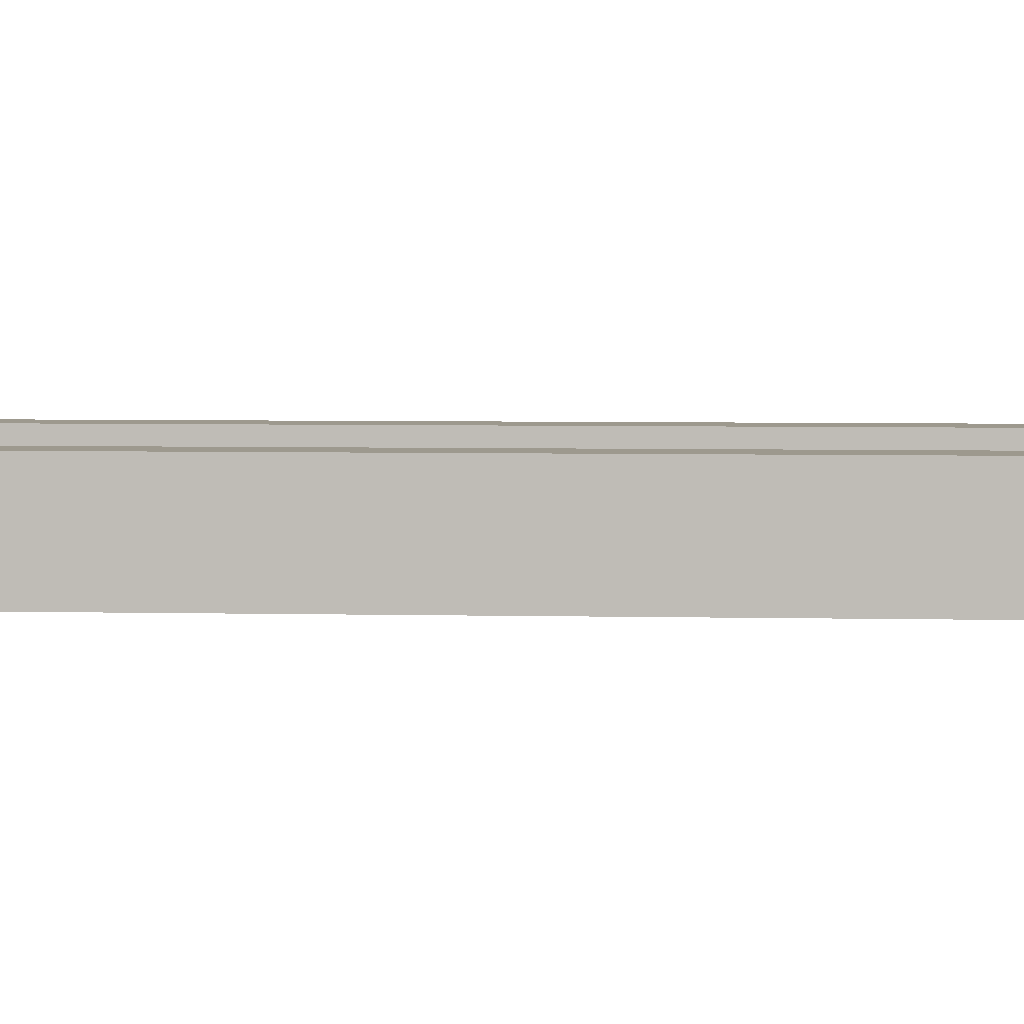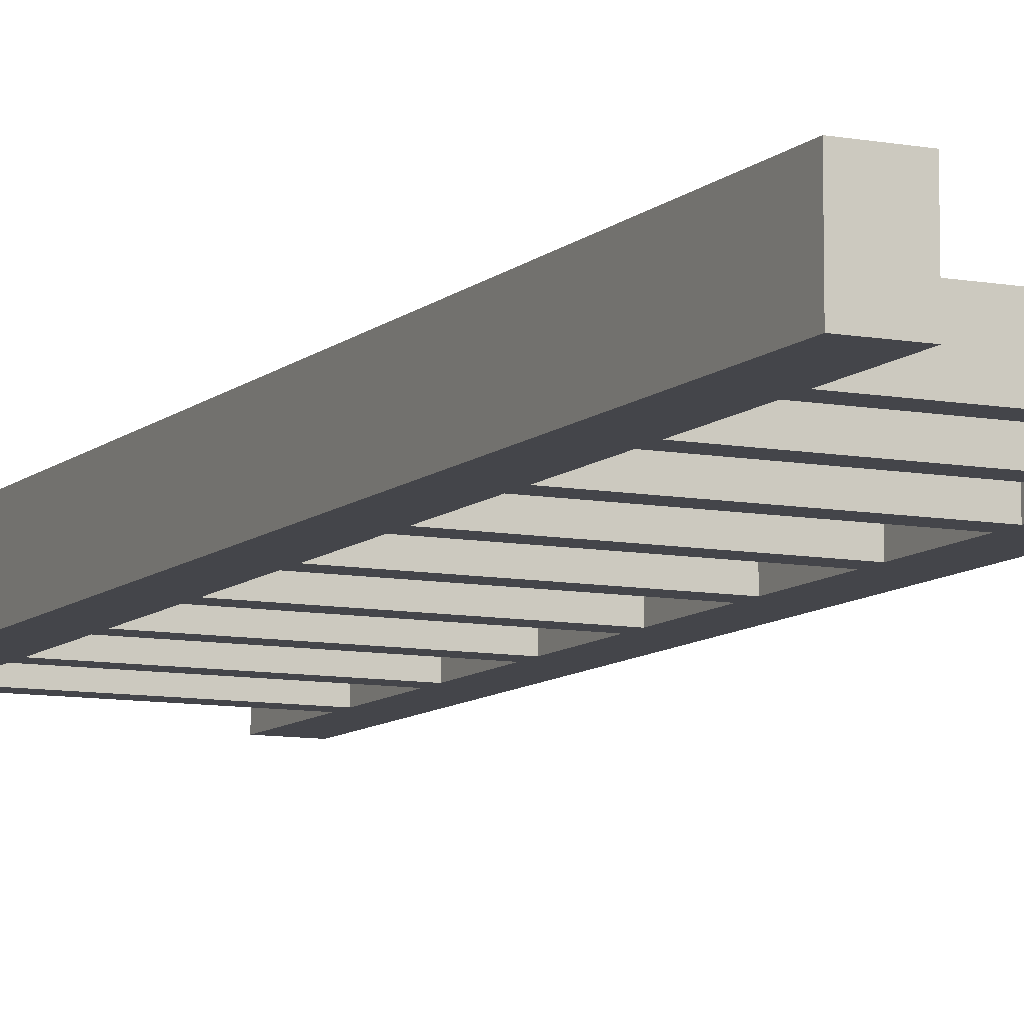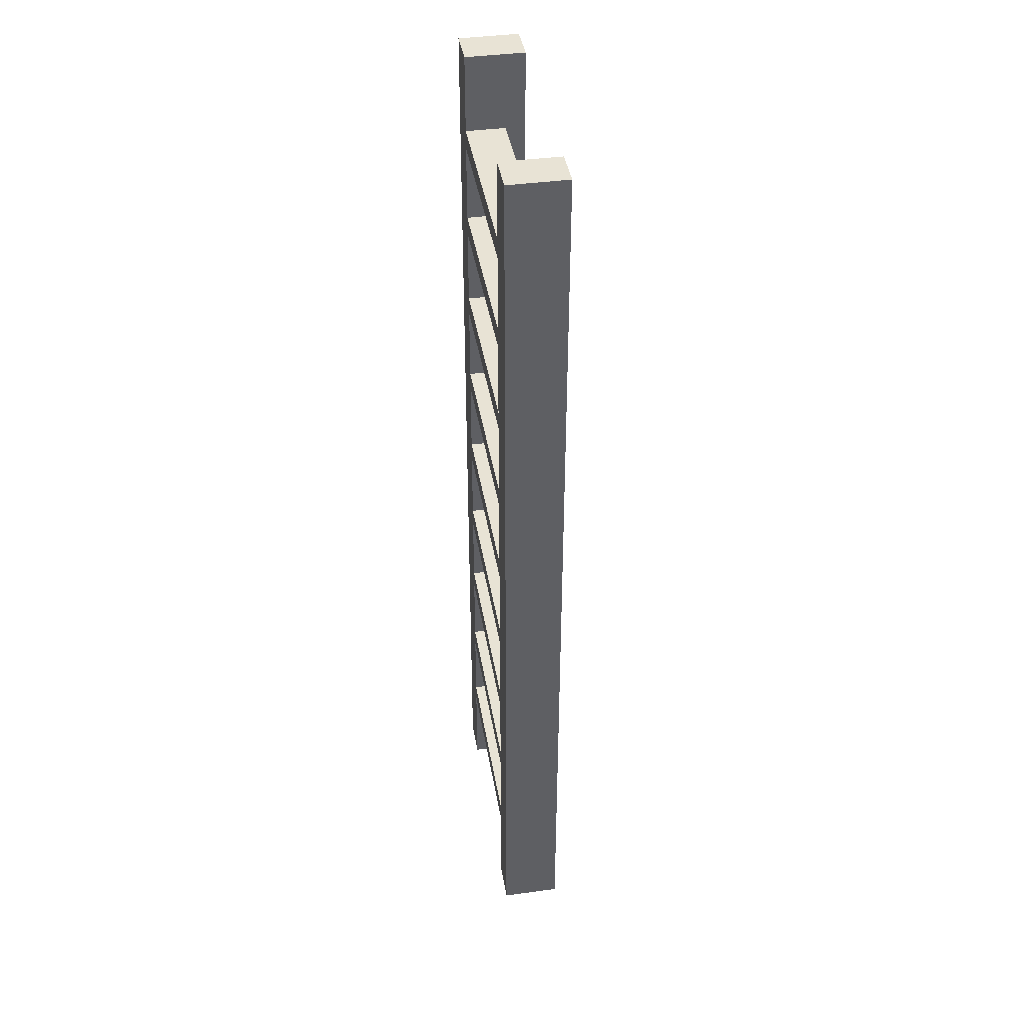
<metadata>
{"format":"obj","ext":"obj","renderer":"f3d","projection":"perspective","resolution":1024,"background":"white","views":[{"elev":3.4,"azim":-84.1,"up":"+Z"},{"elev":-9.3,"azim":154.1,"up":"+Z"},{"elev":41.1,"azim":-99.4,"up":"+Y"}]}
</metadata>
<code>
o GreyLadder_Big_01.001
v -3.974 0.2034 9.655
v -3.974 0.003436 9.455
v -3.974 0.003436 9.755
v -3.974 0.2034 9.455
v -3.974 0.3034 9.555
v -3.974 0.3034 9.455
v -3.974 0.4034 9.755
v -3.974 0.4034 9.655
v -3.974 0.4034 9.555
v -3.974 0.4034 9.455
v -3.974 0.5034 9.755
v -3.974 0.5034 9.655
v -3.974 0.6034 9.755
v -3.974 0.6034 9.655
v -3.974 0.7034 9.755
v -3.974 0.7034 9.655
v -3.974 1.103 9.555
v -3.974 1.103 9.455
v -3.974 1.303 9.755
v -3.974 1.303 9.655
v -3.974 1.303 9.555
v -3.974 1.303 9.455
v -3.974 1.403 9.755
v -3.974 1.403 9.655
v -3.974 1.403 9.555
v -3.974 1.403 9.455
v -3.974 1.503 9.755
v -3.974 1.503 9.655
v -3.974 1.603 9.755
v -3.974 1.603 9.655
v -3.974 4.903 9.755
v -3.974 4.903 9.555
v -3.974 5.003 9.755
v -3.974 5.003 9.555
v -3.974 5.003 9.455
v -2.774 0.2034 9.755
v -2.774 0.003436 9.455
v -2.774 0.003436 9.755
v -2.774 0.2034 9.455
v -2.774 0.3034 9.755
v -2.774 0.3034 9.655
v -2.774 0.4034 9.755
v -2.774 0.4034 9.655
v -2.774 0.5034 9.755
v -2.774 0.5034 9.655
v -2.774 0.5034 9.455
v -2.774 0.6034 9.755
v -2.774 0.6034 9.655
v -2.774 0.7034 9.755
v -2.774 0.7034 9.655
v -2.774 0.6034 9.455
v -2.774 1.003 9.655
v -2.774 1.003 9.455
v -2.774 1.103 9.655
v -2.774 1.503 9.655
v -2.774 1.103 9.455
v -2.774 1.503 9.455
v -2.774 1.603 9.655
v -2.774 2.003 9.655
v -2.774 1.603 9.455
v -2.774 2.003 9.455
v -2.774 2.103 9.655
v -2.774 2.503 9.655
v -2.774 2.103 9.455
v -2.774 2.503 9.455
v -2.774 2.603 9.655
v -2.774 3.003 9.655
v -2.774 2.603 9.455
v -2.774 3.003 9.455
v -2.774 3.103 9.655
v -2.774 3.503 9.655
v -2.774 3.103 9.455
v -2.774 3.503 9.455
v -2.774 3.603 9.655
v -2.774 4.003 9.655
v -2.774 3.603 9.455
v -2.774 4.003 9.455
v -2.774 4.103 9.655
v -2.774 4.503 9.655
v -2.774 4.103 9.455
v -2.774 4.503 9.455
v -2.774 4.603 9.655
v -2.774 4.903 9.655
v -2.774 4.603 9.455
v -2.774 4.903 9.555
v -2.774 5.003 9.755
v -2.774 5.003 9.655
v -2.774 5.003 9.555
v -2.774 5.003 9.455
v -3.774 0.003436 9.755
v -3.774 0.003436 9.455
v -3.774 0.2034 9.755
v -3.774 0.2034 9.555
v -3.774 0.3034 9.755
v -3.774 0.3034 9.655
v -3.774 0.3034 9.555
v -3.774 0.3034 9.455
v -3.774 0.4034 9.755
v -3.774 0.4034 9.655
v -3.774 0.5034 9.655
v -3.774 0.5034 9.455
v -3.774 0.6034 9.655
v -3.774 1.003 9.655
v -3.774 0.6034 9.455
v -3.774 1.003 9.455
v -3.774 1.103 9.655
v -3.774 1.403 9.755
v -3.774 1.103 9.455
v -3.774 1.403 9.655
v -3.774 1.503 9.755
v -3.774 1.503 9.655
v -3.774 1.503 9.455
v -3.774 1.603 9.655
v -3.774 2.003 9.655
v -3.774 1.603 9.455
v -3.774 2.003 9.455
v -3.774 2.103 9.655
v -3.774 2.503 9.655
v -3.774 2.103 9.455
v -3.774 2.503 9.455
v -3.774 2.603 9.655
v -3.774 3.003 9.655
v -3.774 2.603 9.455
v -3.774 3.003 9.455
v -3.774 3.103 9.655
v -3.774 3.503 9.655
v -3.774 3.103 9.455
v -3.774 3.503 9.455
v -3.774 3.603 9.655
v -3.774 4.003 9.655
v -3.774 3.603 9.455
v -3.774 4.003 9.455
v -3.774 4.103 9.655
v -3.774 4.503 9.655
v -3.774 4.103 9.455
v -3.774 4.503 9.455
v -3.774 4.603 9.655
v -3.774 5.003 9.755
v -3.774 4.603 9.455
v -3.774 5.003 9.455
v -2.574 0.003436 9.755
v -2.574 0.003436 9.455
v -2.574 0.2034 9.655
v -2.574 0.2034 9.555
v -2.574 0.4034 9.555
v -2.574 0.4034 9.455
v -2.574 0.5034 9.755
v -2.574 0.5034 9.655
v -2.574 0.7034 9.555
v -2.574 0.7034 9.455
v -2.574 0.9034 9.555
v -2.574 0.9034 9.455
v -2.574 1.003 9.555
v -2.574 1.003 9.455
v -2.574 4.903 9.755
v -2.574 4.903 9.655
v -2.574 5.003 9.755
v -2.574 5.003 9.655
v -2.574 5.003 9.455
v -3.874 0.2034 9.755
v -3.874 0.3034 9.755
v -3.874 0.5034 9.755
v -3.874 0.6034 9.755
v -3.874 0.7034 9.755
v -3.874 1.303 9.755
v -3.874 1.403 9.755
v -3.874 1.503 9.755
v -3.874 1.603 9.755
v -3.874 4.903 9.755
v -3.874 5.003 9.755
v -2.674 0.2034 9.755
v -2.674 0.3034 9.755
v -2.674 0.4034 9.755
v -2.674 0.5034 9.755
v -2.674 0.6034 9.755
v -2.674 0.7034 9.755
v -2.674 4.903 9.755
v -2.674 5.003 9.755
v -3.674 0.5034 9.655
v -3.674 0.6034 9.655
v -3.674 1.003 9.655
v -3.674 1.103 9.655
v -3.674 1.503 9.655
v -3.674 1.603 9.655
v -3.674 2.003 9.655
v -3.674 2.103 9.655
v -3.674 2.503 9.655
v -3.674 2.603 9.655
v -3.674 3.003 9.655
v -3.674 3.103 9.655
v -3.674 3.503 9.655
v -3.674 3.603 9.655
v -3.674 4.003 9.655
v -3.674 4.103 9.655
v -3.674 4.503 9.655
v -3.674 4.603 9.655
v -3.574 1.503 9.655
v -3.574 1.603 9.655
v -3.574 3.503 9.655
v -3.574 3.603 9.655
v -3.474 1.503 9.655
v -3.474 1.603 9.655
v -3.474 2.503 9.655
v -3.474 2.603 9.655
v -3.474 3.503 9.655
v -3.474 3.603 9.655
v -3.474 4.503 9.655
v -3.474 4.603 9.655
v -3.374 2.503 9.655
v -3.374 2.603 9.655
v -3.374 4.503 9.655
v -3.374 4.603 9.655
v -3.074 2.003 9.655
v -3.074 2.103 9.655
v -3.074 4.003 9.655
v -3.074 4.103 9.655
v -2.974 1.003 9.655
v -2.974 1.103 9.655
v -2.974 2.003 9.655
v -2.974 2.103 9.655
v -2.974 4.003 9.655
v -2.974 4.103 9.655
v -2.874 0.5034 9.655
v -2.874 0.6034 9.655
v -2.874 1.503 9.655
v -2.874 1.603 9.655
v -2.874 2.003 9.655
v -2.874 2.103 9.655
v -2.874 2.503 9.655
v -2.874 2.603 9.655
v -2.874 3.003 9.655
v -2.874 3.103 9.655
v -2.874 3.503 9.655
v -2.874 3.603 9.655
v -2.874 4.003 9.655
v -2.874 4.103 9.655
v -2.874 4.503 9.655
v -2.874 4.603 9.655
v -3.874 0.2034 9.455
v -3.874 0.3034 9.455
v -3.874 0.4034 9.455
v -3.874 1.103 9.455
v -3.874 1.303 9.455
v -3.874 1.403 9.455
v -3.674 1.003 9.455
v -3.674 1.103 9.455
v -3.674 1.503 9.455
v -3.674 1.603 9.455
v -3.674 2.003 9.455
v -3.674 2.103 9.455
v -3.674 3.003 9.455
v -3.674 3.103 9.455
v -3.674 3.503 9.455
v -3.674 3.603 9.455
v -3.674 4.003 9.455
v -3.674 4.103 9.455
v -3.574 0.5034 9.455
v -3.574 0.6034 9.455
v -3.574 2.503 9.455
v -3.574 2.603 9.455
v -3.574 3.003 9.455
v -3.574 3.103 9.455
v -3.574 4.503 9.455
v -3.574 4.603 9.455
v -3.474 3.003 9.455
v -3.474 3.103 9.455
v -2.974 2.003 9.455
v -2.974 2.103 9.455
v -2.974 3.503 9.455
v -2.974 3.603 9.455
v -2.974 4.003 9.455
v -2.974 4.103 9.455
v -2.874 0.5034 9.455
v -2.874 0.6034 9.455
v -2.874 1.003 9.455
v -2.874 1.103 9.455
v -2.874 1.503 9.455
v -2.874 1.603 9.455
v -2.874 2.503 9.455
v -2.874 2.603 9.455
v -2.874 3.003 9.455
v -2.874 3.103 9.455
v -2.874 4.503 9.455
v -2.874 4.603 9.455
v -2.674 0.2034 9.455
v -2.674 0.4034 9.455
v -2.674 0.7034 9.455
v -2.674 0.9034 9.455
v -2.674 1.003 9.455
v -3.674 0.5034 9.555
v -3.574 0.5034 9.555
v -2.974 1.003 9.555
v -2.874 1.003 9.555
v -3.674 1.503 9.555
v -3.574 1.503 9.555
v -3.474 1.503 9.555
v -3.074 2.003 9.555
v -2.974 2.003 9.555
v -2.874 2.003 9.555
v -3.674 2.503 9.555
v -3.574 2.503 9.555
v -3.474 2.503 9.555
v -3.374 2.503 9.555
v -3.574 3.003 9.555
v -3.474 3.003 9.555
v -3.574 3.503 9.555
v -3.474 3.503 9.555
v -2.974 3.503 9.555
v -2.874 3.503 9.555
v -3.074 4.003 9.555
v -2.974 4.003 9.555
v -2.874 4.003 9.555
v -3.674 4.503 9.555
v -3.574 4.503 9.555
v -3.474 4.503 9.555
v -3.374 4.503 9.555
v -3.674 0.6034 9.555
v -3.574 0.6034 9.555
v -2.974 1.103 9.555
v -2.874 1.103 9.555
v -3.674 1.603 9.555
v -3.574 1.603 9.555
v -3.474 1.603 9.555
v -3.074 2.103 9.555
v -2.974 2.103 9.555
v -2.874 2.103 9.555
v -3.674 2.603 9.555
v -3.574 2.603 9.555
v -3.474 2.603 9.555
v -3.374 2.603 9.555
v -3.574 3.103 9.555
v -3.474 3.103 9.555
v -3.574 3.603 9.555
v -3.474 3.603 9.555
v -2.974 3.603 9.555
v -2.874 3.603 9.555
v -3.074 4.103 9.555
v -2.974 4.103 9.555
v -2.874 4.103 9.555
v -3.674 4.603 9.555
v -3.574 4.603 9.555
v -3.474 4.603 9.555
v -3.374 4.603 9.555
v -2.674 5.003 9.655
v -3.874 5.003 9.555
v -2.674 5.003 9.555
f 1 2 3
f 4 2 1
f 5 4 1
f 6 4 5
f 7 1 3
f 8 5 1
f 8 1 7
f 9 6 5
f 9 5 8
f 10 6 9
f 11 8 7
f 11 9 8
f 11 10 9
f 12 10 11
f 13 12 11
f 14 10 12
f 14 12 13
f 15 14 13
f 16 10 14
f 16 14 15
f 17 16 15
f 17 10 16
f 18 10 17
f 19 17 15
f 20 17 19
f 21 18 17
f 21 17 20
f 22 18 21
f 23 20 19
f 24 21 20
f 24 20 23
f 25 22 21
f 25 21 24
f 26 22 25
f 27 24 23
f 27 25 24
f 27 26 25
f 28 26 27
f 29 28 27
f 30 26 28
f 30 28 29
f 31 30 29
f 32 26 30
f 32 30 31
f 33 32 31
f 34 26 32
f 34 32 33
f 35 26 34
f 36 37 38
f 39 37 36
f 40 39 36
f 41 39 40
f 42 41 40
f 43 39 41
f 43 41 42
f 44 43 42
f 45 39 43
f 45 43 44
f 46 39 45
f 47 45 44
f 48 45 47
f 49 48 47
f 50 51 48
f 50 48 49
f 52 50 49
f 52 51 50
f 53 51 52
f 54 52 49
f 55 54 49
f 55 56 54
f 57 56 55
f 58 55 49
f 59 58 49
f 59 60 58
f 61 60 59
f 62 59 49
f 63 62 49
f 63 64 62
f 65 64 63
f 66 63 49
f 67 66 49
f 67 68 66
f 69 68 67
f 70 67 49
f 71 70 49
f 71 72 70
f 73 72 71
f 74 71 49
f 75 74 49
f 75 76 74
f 77 76 75
f 78 75 49
f 79 78 49
f 79 80 78
f 81 80 79
f 82 79 49
f 83 82 49
f 83 84 82
f 85 84 83
f 86 83 49
f 87 85 83
f 87 83 86
f 88 84 85
f 88 85 87
f 89 84 88
f 90 91 92
f 92 91 93
f 92 93 94
f 94 93 95
f 93 91 96
f 95 93 96
f 96 91 97
f 94 95 98
f 95 96 99
f 98 95 99
f 96 97 99
f 98 99 100
f 99 97 100
f 100 97 101
f 98 100 102
f 98 102 103
f 102 104 103
f 103 104 105
f 98 103 106
f 98 106 107
f 106 108 107
f 107 108 109
f 107 109 110
f 109 108 111
f 110 109 111
f 111 108 112
f 110 111 113
f 110 113 114
f 113 115 114
f 114 115 116
f 110 114 117
f 110 117 118
f 117 119 118
f 118 119 120
f 110 118 121
f 110 121 122
f 121 123 122
f 122 123 124
f 110 122 125
f 110 125 126
f 125 127 126
f 126 127 128
f 110 126 129
f 110 129 130
f 129 131 130
f 130 131 132
f 110 130 133
f 110 133 134
f 133 135 134
f 134 135 136
f 110 134 137
f 110 137 138
f 137 139 138
f 138 139 140
f 141 142 143
f 143 142 144
f 143 144 145
f 144 142 145
f 145 142 146
f 141 143 147
f 143 145 148
f 147 143 148
f 145 146 148
f 147 148 149
f 148 146 149
f 149 146 150
f 147 149 151
f 149 150 151
f 151 150 152
f 147 151 153
f 151 152 153
f 153 152 154
f 147 153 155
f 153 154 155
f 155 154 156
f 155 156 157
f 156 154 158
f 157 156 158
f 158 154 159
f 160 7 3
f 161 7 160
f 162 11 7
f 162 13 11
f 163 15 13
f 163 13 162
f 164 19 15
f 164 15 163
f 165 23 19
f 165 19 164
f 166 27 23
f 166 23 165
f 167 29 27
f 167 27 166
f 168 31 29
f 168 29 167
f 169 33 31
f 169 31 168
f 170 33 169
f 90 160 3
f 92 161 160
f 92 160 90
f 94 7 161
f 94 161 92
f 98 162 7
f 98 7 94
f 98 163 162
f 98 164 163
f 98 165 164
f 98 166 165
f 107 167 166
f 107 166 98
f 110 168 167
f 110 167 107
f 110 170 169
f 110 169 168
f 138 170 110
f 171 36 38
f 171 40 36
f 172 42 40
f 172 40 171
f 173 44 42
f 173 42 172
f 174 47 44
f 174 44 173
f 175 49 47
f 175 47 174
f 176 86 49
f 176 49 175
f 177 86 176
f 178 86 177
f 141 174 173
f 141 171 38
f 141 172 171
f 141 173 172
f 147 175 174
f 147 174 141
f 147 177 176
f 147 176 175
f 155 178 177
f 155 177 147
f 157 178 155
f 179 102 100
f 180 102 179
f 181 106 103
f 182 106 181
f 183 113 111
f 184 113 183
f 185 117 114
f 186 117 185
f 187 121 118
f 188 121 187
f 189 125 122
f 190 125 189
f 191 129 126
f 192 129 191
f 193 133 130
f 194 133 193
f 195 137 134
f 196 137 195
f 197 184 183
f 198 184 197
f 199 192 191
f 200 192 199
f 201 198 197
f 202 198 201
f 203 188 187
f 204 188 203
f 205 200 199
f 206 200 205
f 207 196 195
f 208 196 207
f 209 204 203
f 210 204 209
f 211 208 207
f 212 208 211
f 213 186 185
f 214 186 213
f 215 194 193
f 216 194 215
f 217 182 181
f 218 182 217
f 219 214 213
f 220 214 219
f 221 216 215
f 222 216 221
f 223 180 179
f 224 180 223
f 225 202 201
f 226 202 225
f 227 220 219
f 228 220 227
f 229 210 209
f 230 210 229
f 231 190 189
f 232 190 231
f 233 206 205
f 234 206 233
f 235 222 221
f 236 222 235
f 237 212 211
f 238 212 237
f 45 224 223
f 48 224 45
f 52 218 217
f 54 218 52
f 55 226 225
f 58 226 55
f 59 228 227
f 62 228 59
f 63 230 229
f 66 230 63
f 67 232 231
f 70 232 67
f 71 234 233
f 74 234 71
f 75 236 235
f 78 236 75
f 79 238 237
f 82 238 79
f 2 4 239
f 4 6 239
f 6 10 240
f 239 6 240
f 10 18 241
f 240 10 241
f 18 22 242
f 241 18 242
f 22 26 243
f 242 22 243
f 26 35 244
f 243 26 244
f 2 239 91
f 239 240 91
f 242 243 97
f 91 240 97
f 241 242 97
f 240 241 97
f 243 244 97
f 97 244 101
f 101 244 104
f 104 244 105
f 105 244 108
f 244 35 112
f 108 244 112
f 112 35 115
f 115 35 116
f 116 35 119
f 119 35 120
f 120 35 123
f 123 35 124
f 124 35 127
f 127 35 128
f 128 35 131
f 131 35 132
f 132 35 135
f 135 35 136
f 136 35 139
f 139 35 140
f 105 108 245
f 245 108 246
f 112 115 247
f 247 115 248
f 116 119 249
f 249 119 250
f 124 127 251
f 251 127 252
f 128 131 253
f 253 131 254
f 132 135 255
f 255 135 256
f 101 104 257
f 257 104 258
f 120 123 259
f 259 123 260
f 251 252 261
f 261 252 262
f 136 139 263
f 263 139 264
f 261 262 265
f 265 262 266
f 249 250 267
f 267 250 268
f 253 254 269
f 269 254 270
f 255 256 271
f 271 256 272
f 257 258 273
f 273 258 274
f 245 246 275
f 275 246 276
f 247 248 277
f 277 248 278
f 259 260 279
f 279 260 280
f 265 266 281
f 281 266 282
f 263 264 283
f 283 264 284
f 273 274 46
f 46 274 51
f 275 276 53
f 53 276 56
f 277 278 57
f 57 278 60
f 267 268 61
f 61 268 64
f 279 280 65
f 65 280 68
f 281 282 69
f 69 282 72
f 269 270 73
f 73 270 76
f 271 272 77
f 77 272 80
f 283 284 81
f 81 284 84
f 81 84 285
f 84 89 285
f 57 60 285
f 76 77 285
f 53 56 285
f 72 73 285
f 37 39 285
f 68 69 285
f 65 68 285
f 64 65 285
f 46 51 285
f 60 61 285
f 69 72 285
f 56 57 285
f 61 64 285
f 51 53 285
f 73 76 285
f 39 46 285
f 77 80 285
f 80 81 285
f 285 89 286
f 286 89 287
f 287 89 288
f 288 89 289
f 37 285 142
f 285 286 142
f 286 287 146
f 142 286 146
f 287 288 150
f 146 287 150
f 288 289 152
f 150 288 152
f 289 89 154
f 152 289 154
f 154 89 159
f 2 90 3
f 91 90 2
f 37 141 38
f 142 141 37
f 290 179 100
f 290 223 179
f 291 223 290
f 101 290 100
f 101 291 290
f 257 223 291
f 257 291 101
f 273 45 223
f 273 223 257
f 46 45 273
f 292 217 181
f 292 52 217
f 293 52 292
f 105 181 103
f 245 292 181
f 245 181 105
f 245 293 292
f 275 52 293
f 275 293 245
f 53 52 275
f 294 183 111
f 294 197 183
f 295 201 197
f 295 197 294
f 296 225 201
f 296 201 295
f 112 294 111
f 247 295 294
f 247 294 112
f 247 296 295
f 277 55 225
f 277 296 247
f 277 225 296
f 57 55 277
f 297 213 185
f 297 219 213
f 298 227 219
f 298 219 297
f 299 59 227
f 299 227 298
f 116 185 114
f 249 298 297
f 249 185 116
f 249 297 185
f 267 299 298
f 267 298 249
f 61 59 299
f 61 299 267
f 300 187 118
f 300 203 187
f 301 203 300
f 302 209 203
f 302 203 301
f 303 229 209
f 303 209 302
f 120 301 300
f 120 300 118
f 259 302 301
f 259 301 120
f 259 303 302
f 279 63 229
f 279 303 259
f 279 229 303
f 65 63 279
f 304 231 189
f 305 231 304
f 124 189 122
f 251 304 189
f 251 189 124
f 261 305 304
f 261 304 251
f 265 231 305
f 265 305 261
f 281 67 231
f 281 231 265
f 69 67 281
f 306 199 191
f 306 205 199
f 307 233 205
f 307 205 306
f 308 233 307
f 309 71 233
f 309 233 308
f 128 191 126
f 253 308 307
f 253 191 128
f 253 306 191
f 253 307 306
f 269 309 308
f 269 308 253
f 73 71 309
f 73 309 269
f 310 215 193
f 310 221 215
f 311 235 221
f 311 221 310
f 312 75 235
f 312 235 311
f 132 193 130
f 255 311 310
f 255 193 132
f 255 310 193
f 271 312 311
f 271 311 255
f 77 75 312
f 77 312 271
f 313 195 134
f 313 207 195
f 314 207 313
f 315 211 207
f 315 207 314
f 316 237 211
f 316 211 315
f 136 314 313
f 136 313 134
f 263 315 314
f 263 314 136
f 263 316 315
f 283 79 237
f 283 316 263
f 283 237 316
f 81 79 283
f 102 180 317
f 180 224 317
f 317 224 318
f 102 317 104
f 317 318 104
f 318 224 258
f 104 318 258
f 224 48 274
f 258 224 274
f 274 48 51
f 182 218 319
f 218 54 319
f 319 54 320
f 106 182 108
f 182 319 246
f 108 182 246
f 319 320 246
f 320 54 276
f 246 320 276
f 276 54 56
f 113 184 321
f 184 198 321
f 198 202 322
f 321 198 322
f 202 226 323
f 322 202 323
f 113 321 115
f 321 322 248
f 115 321 248
f 322 323 248
f 226 58 278
f 248 323 278
f 323 226 278
f 278 58 60
f 186 214 324
f 214 220 324
f 220 228 325
f 324 220 325
f 228 62 326
f 325 228 326
f 117 186 119
f 324 325 250
f 119 186 250
f 186 324 250
f 325 326 268
f 250 325 268
f 326 62 64
f 268 326 64
f 121 188 327
f 188 204 327
f 327 204 328
f 204 210 329
f 328 204 329
f 210 230 330
f 329 210 330
f 327 328 123
f 121 327 123
f 328 329 260
f 123 328 260
f 329 330 260
f 230 66 280
f 260 330 280
f 330 230 280
f 280 66 68
f 190 232 331
f 331 232 332
f 125 190 127
f 190 331 252
f 127 190 252
f 331 332 262
f 252 331 262
f 332 232 266
f 262 332 266
f 232 70 282
f 266 232 282
f 282 70 72
f 192 200 333
f 200 206 333
f 206 234 334
f 333 206 334
f 334 234 335
f 234 74 336
f 335 234 336
f 129 192 131
f 334 335 254
f 131 192 254
f 192 333 254
f 333 334 254
f 335 336 270
f 254 335 270
f 336 74 76
f 270 336 76
f 194 216 337
f 216 222 337
f 222 236 338
f 337 222 338
f 236 78 339
f 338 236 339
f 133 194 135
f 337 338 256
f 135 194 256
f 194 337 256
f 338 339 272
f 256 338 272
f 339 78 80
f 272 339 80
f 137 196 340
f 196 208 340
f 340 208 341
f 208 212 342
f 341 208 342
f 212 238 343
f 342 212 343
f 340 341 139
f 137 340 139
f 341 342 264
f 139 341 264
f 342 343 264
f 238 82 284
f 264 343 284
f 343 238 284
f 284 82 84
f 86 178 87
f 178 157 344
f 87 178 344
f 344 157 158
f 33 170 34
f 170 138 345
f 34 170 345
f 87 344 88
f 344 158 346
f 88 344 346
f 34 345 35
f 345 138 140
f 35 345 140
f 88 346 89
f 346 158 159
f 89 346 159

</code>
